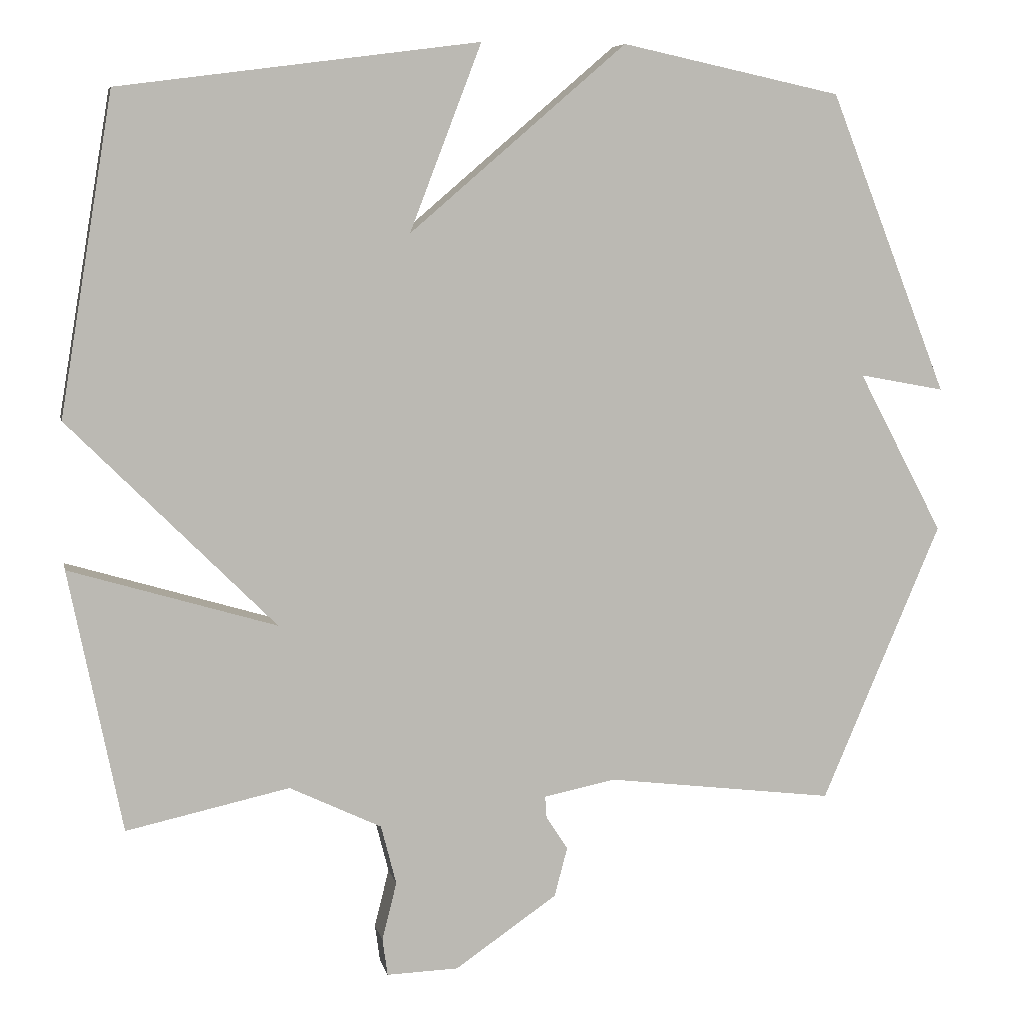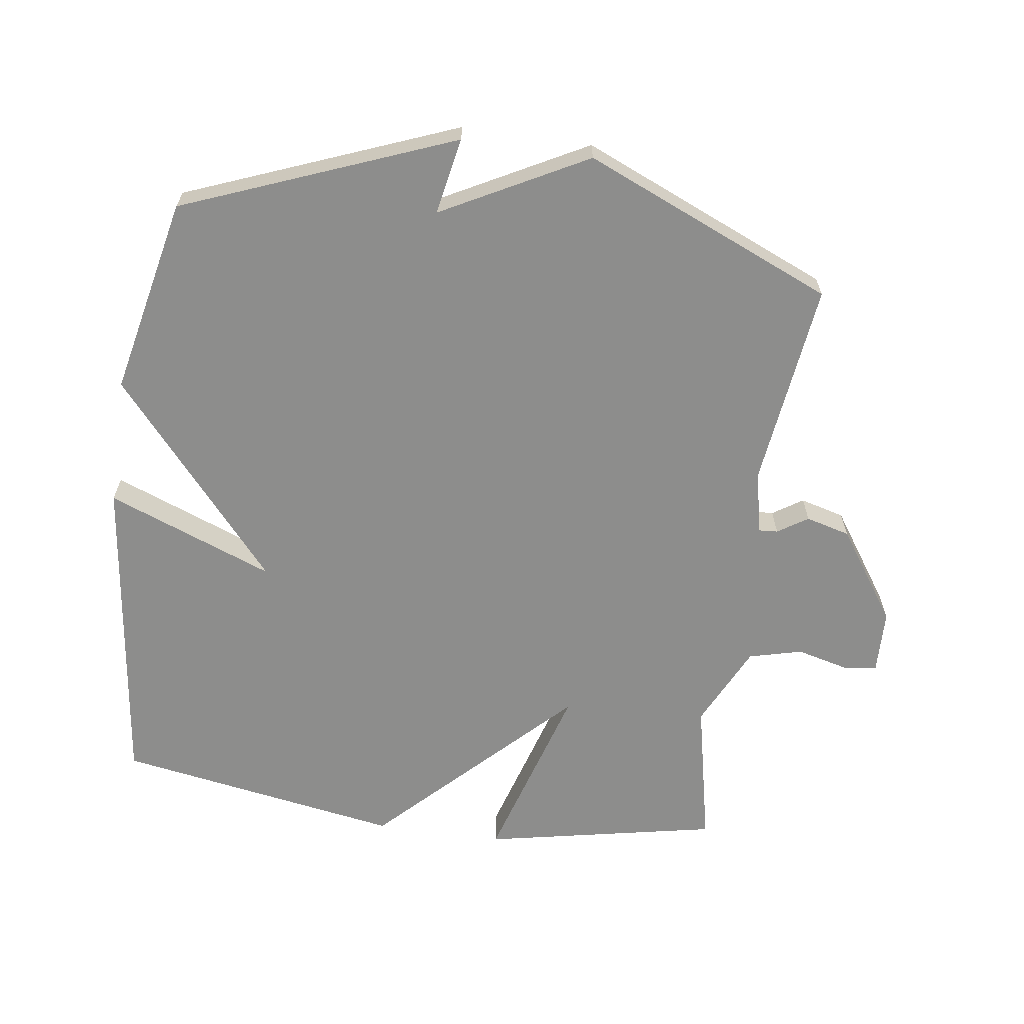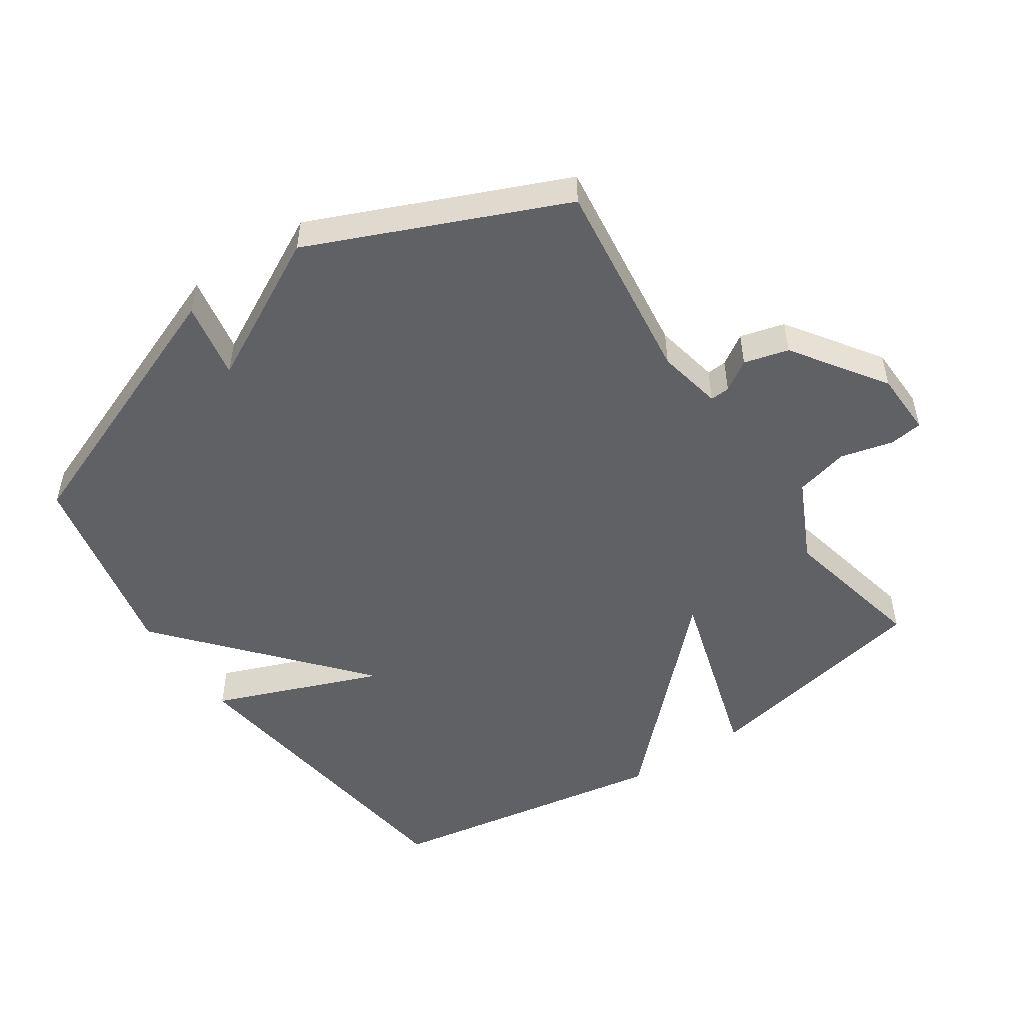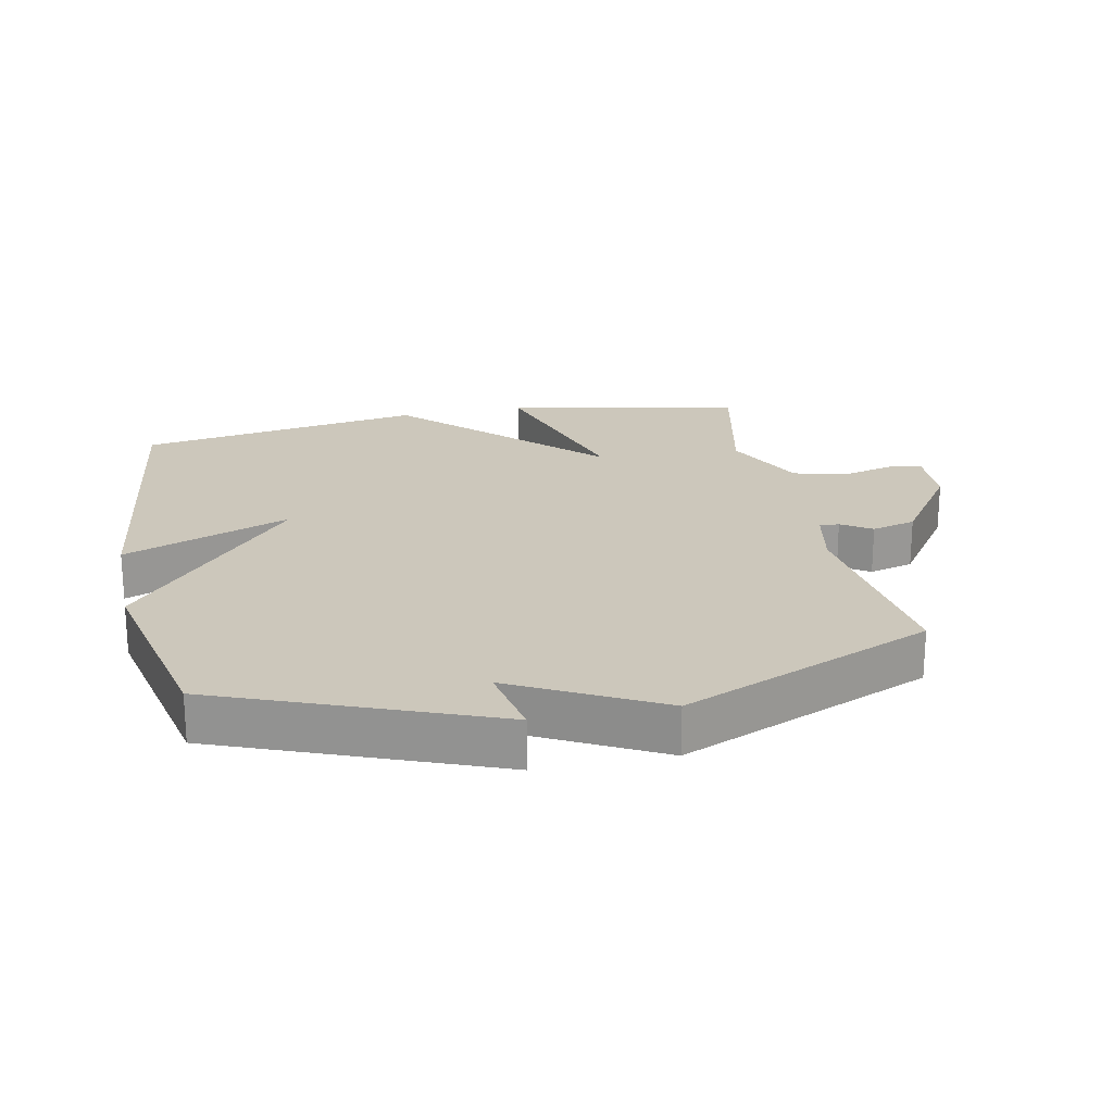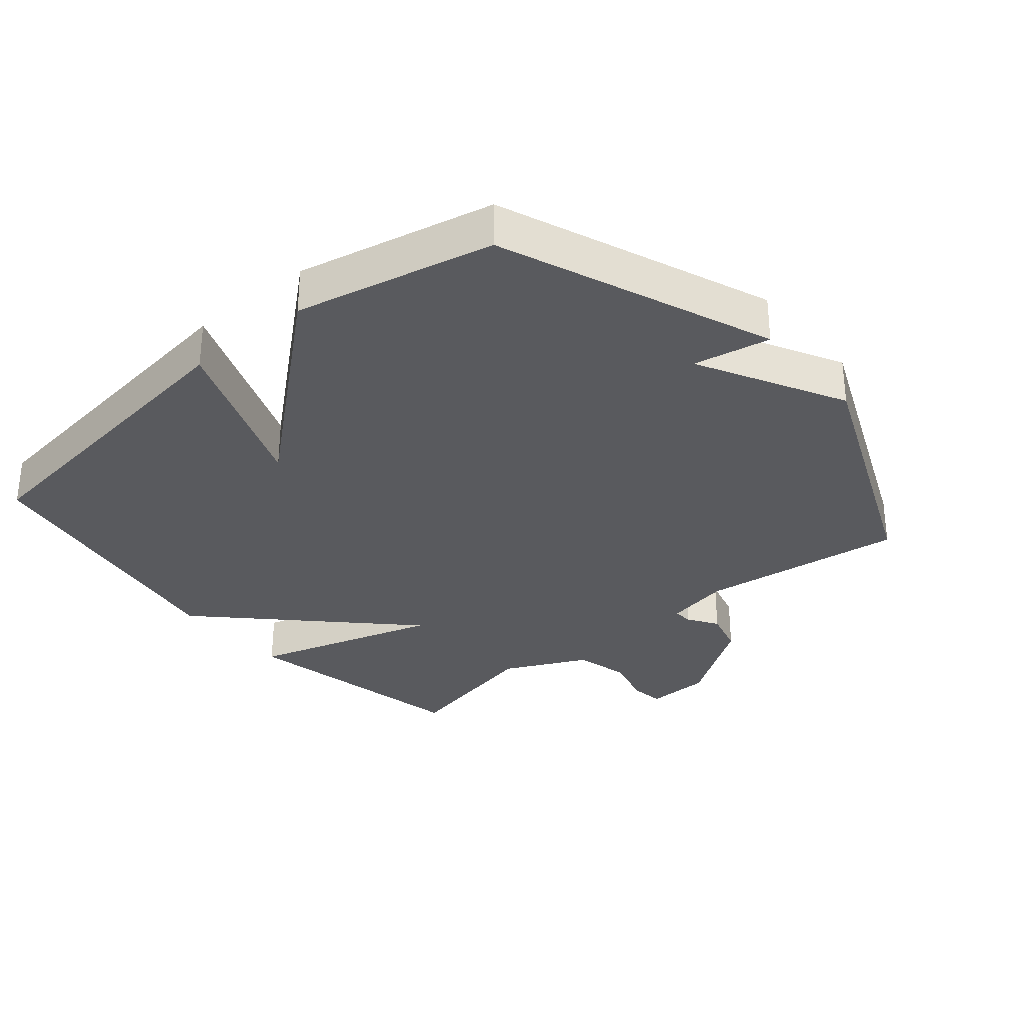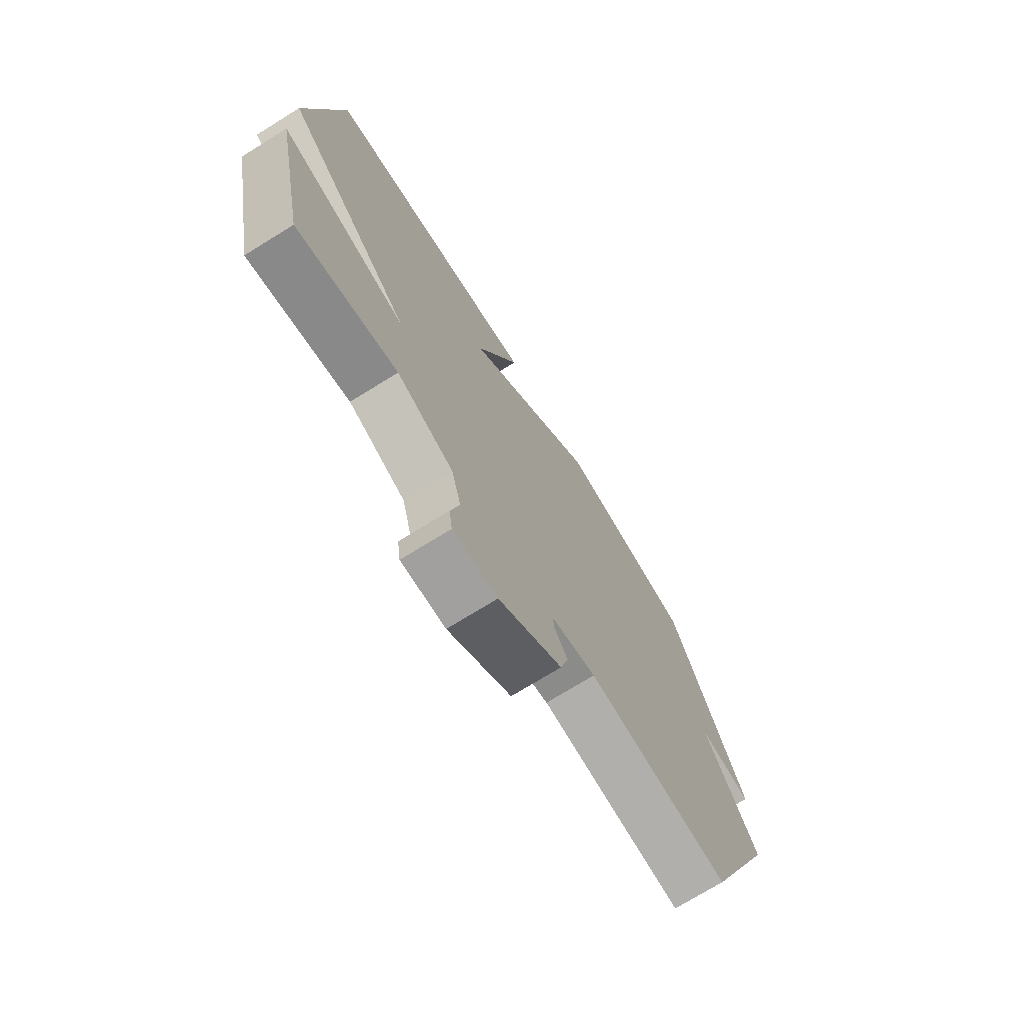
<metadata>
{"format":"obj","ext":"obj","renderer":"f3d","projection":"perspective","resolution":1024,"background":"white","views":[{"elev":6.9,"azim":-11.8,"up":"+Z"},{"elev":-64.4,"azim":81.9,"up":"+Y"},{"elev":-50.4,"azim":123.9,"up":"+Y"},{"elev":21.7,"azim":78.4,"up":"+Y"},{"elev":-31.7,"azim":40.0,"up":"+Y"},{"elev":-73.1,"azim":-58.2,"up":"+Z"}]}
</metadata>
<code>
v -0.5 0.07 0.5
v -0.004 0.07 0.565
v -0.103 0.07 0.308
v 0.196 0.07 0.565
v 0.5 0.07 0.5
v 0.664 0.07 0.085
v 0.546 0.07 0.107
v 0.664 0.07 -0.115
v 0.5 0.07 -0.5
v 0.185 0.07 -0.461
v 0.086 0.07 -0.481
v 0.088 0.07 -0.511
v 0.118 0.07 -0.557
v 0.1 0.07 -0.625
v -0.041 0.07 -0.722
v -0.14 0.07 -0.725
v -0.147 0.07 -0.674
v -0.127 0.07 -0.594
v -0.148 0.07 -0.512
v -0.275 0.07 -0.451
v -0.5 0.07 -0.5
v -0.573 0.07 -0.139
v -0.288 0.07 -0.224
v -0.573 0.07 0.061
v -0.5 0 0.5
v -0.004 0 0.565
v -0.103 0 0.308
v 0.196 0 0.565
v 0.5 0 0.5
v 0.664 0 0.085
v 0.546 0 0.107
v 0.664 0 -0.115
v 0.5 0 -0.5
v 0.185 0 -0.461
v 0.086 0 -0.481
v 0.088 0 -0.511
v 0.118 0 -0.557
v 0.1 0 -0.625
v -0.041 0 -0.722
v -0.14 0 -0.725
v -0.147 0 -0.674
v -0.127 0 -0.594
v -0.148 0 -0.512
v -0.275 0 -0.451
v -0.5 0 -0.5
v -0.573 0 -0.139
v -0.288 0 -0.224
v -0.573 0 0.061
f 23 24 1
f 20 21 22 23
f 19 20 23
f 19 23 1
f 16 17 18
f 15 16 18
f 14 15 18
f 13 14 18
f 12 13 18
f 11 12 18 19
f 10 11 19 1
f 7 8 9 10
f 5 6 7
f 4 5 7
f 3 4 7
f 3 7 10
f 1 2 3
f 1 3 10
f 25 48 47
f 47 46 45 44
f 47 44 43
f 25 47 43
f 42 41 40
f 42 40 39
f 42 39 38
f 42 38 37
f 42 37 36
f 43 42 36 35
f 25 43 35 34
f 34 33 32 31
f 31 30 29
f 31 29 28
f 31 28 27
f 34 31 27
f 27 26 25
f 34 27 25
f 1 25 26 2
f 2 26 27 3
f 3 27 28 4
f 4 28 29 5
f 5 29 30 6
f 6 30 31 7
f 7 31 32 8
f 8 32 33 9
f 9 33 34 10
f 10 34 35 11
f 11 35 36 12
f 12 36 37 13
f 13 37 38 14
f 14 38 39 15
f 15 39 40 16
f 16 40 41 17
f 17 41 42 18
f 18 42 43 19
f 19 43 44 20
f 20 44 45 21
f 21 45 46 22
f 22 46 47 23
f 23 47 48 24
f 24 48 25 1

</code>
